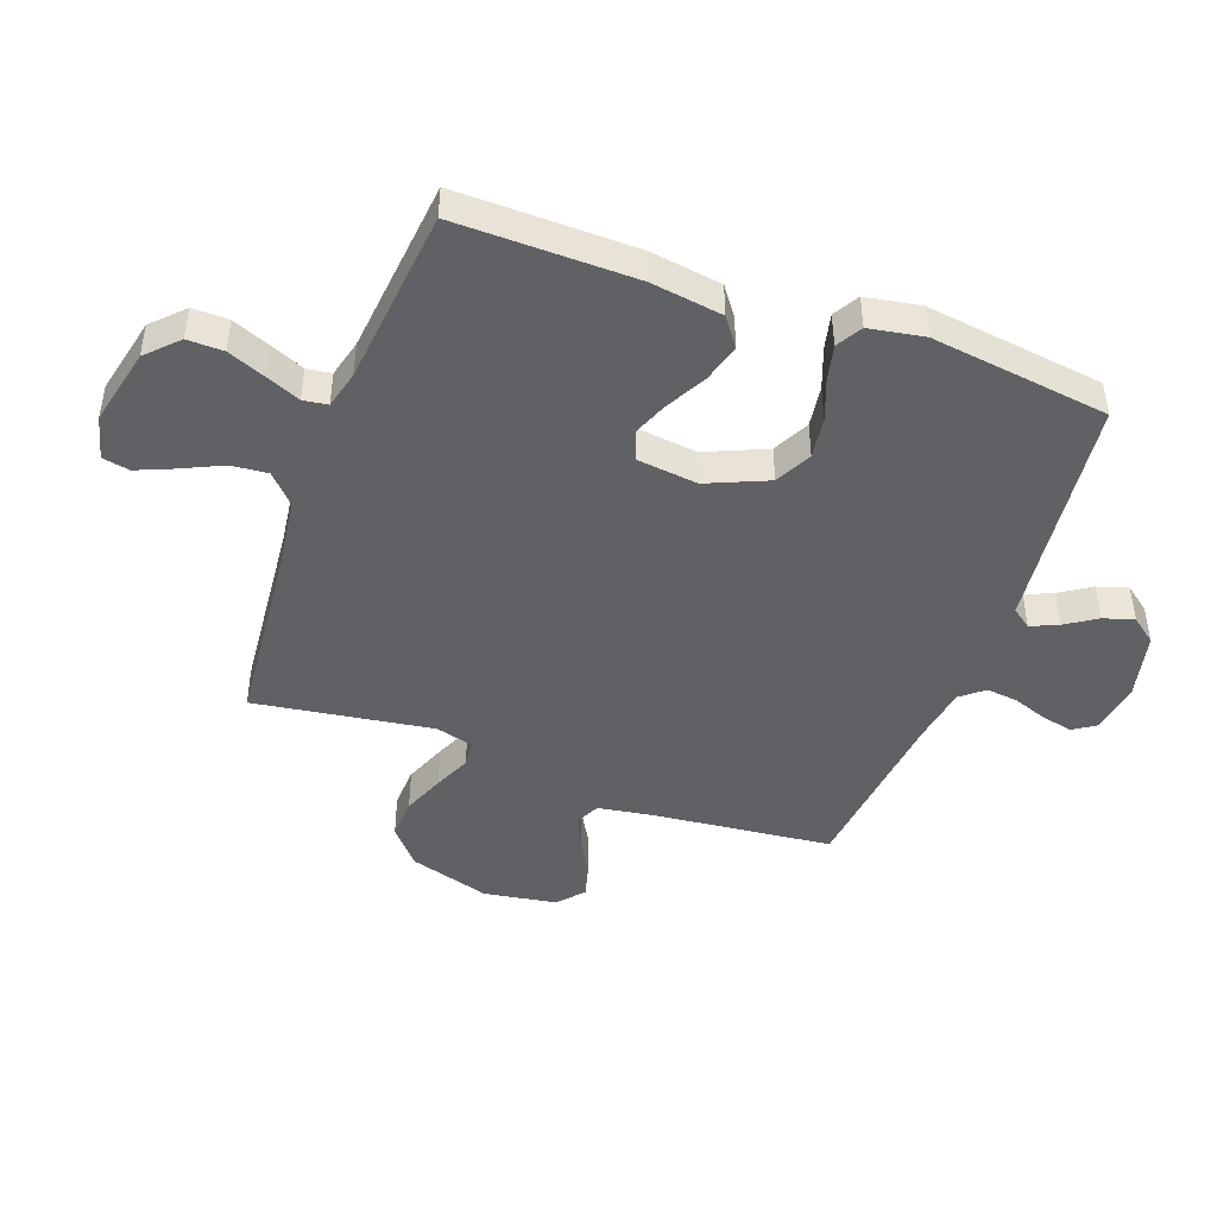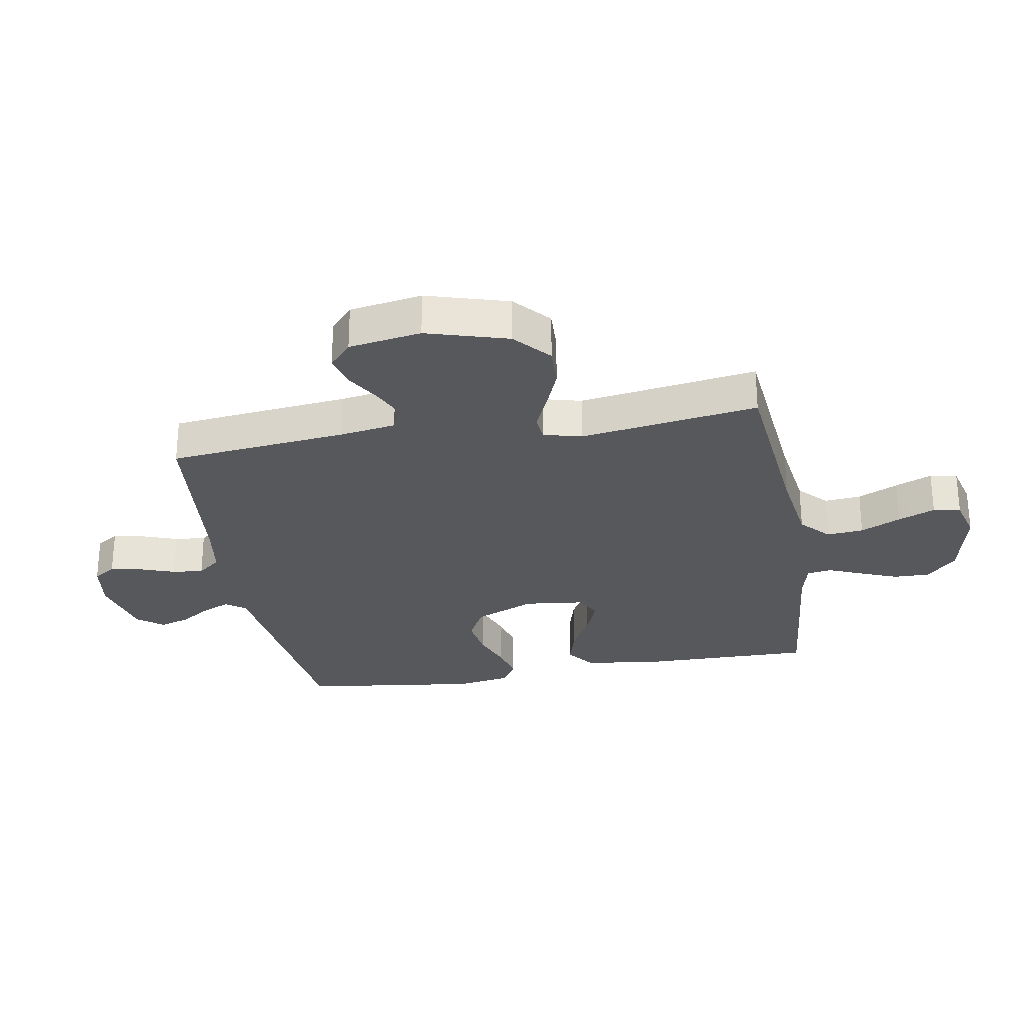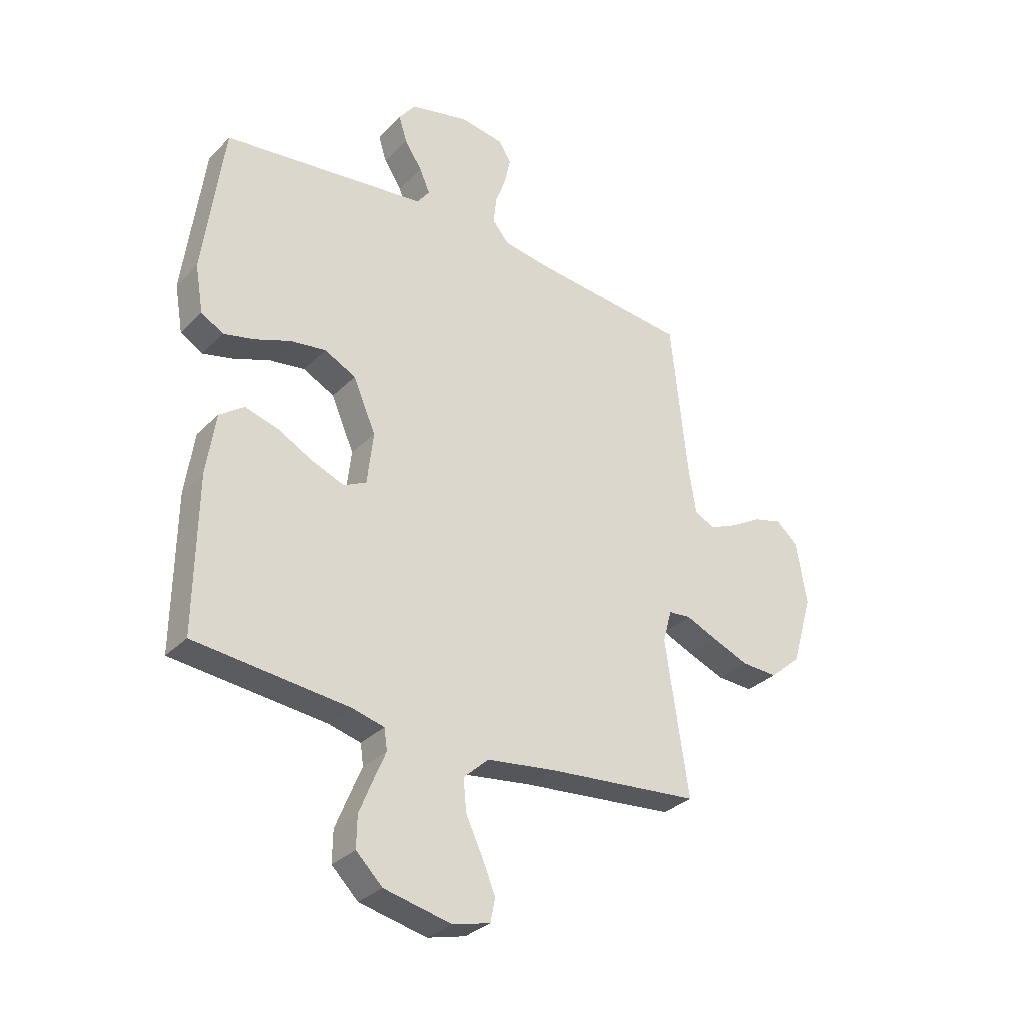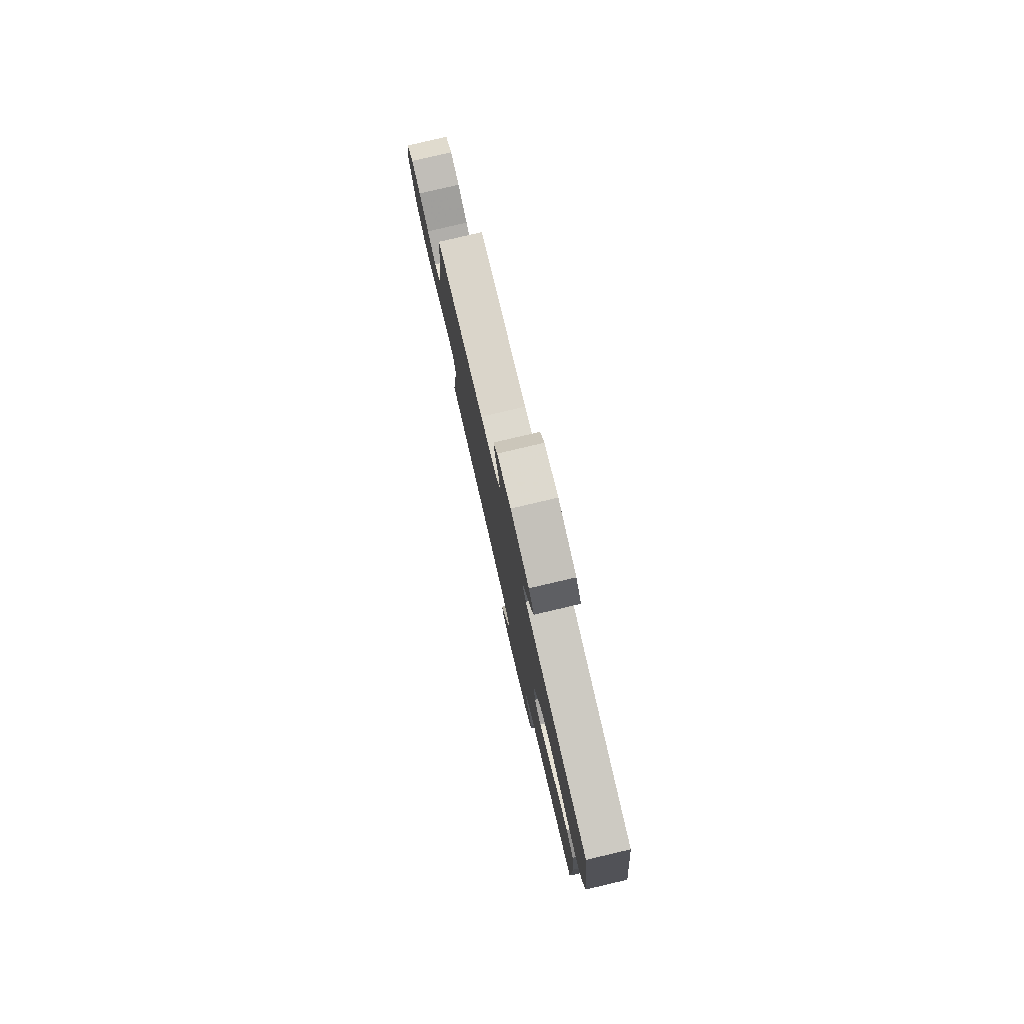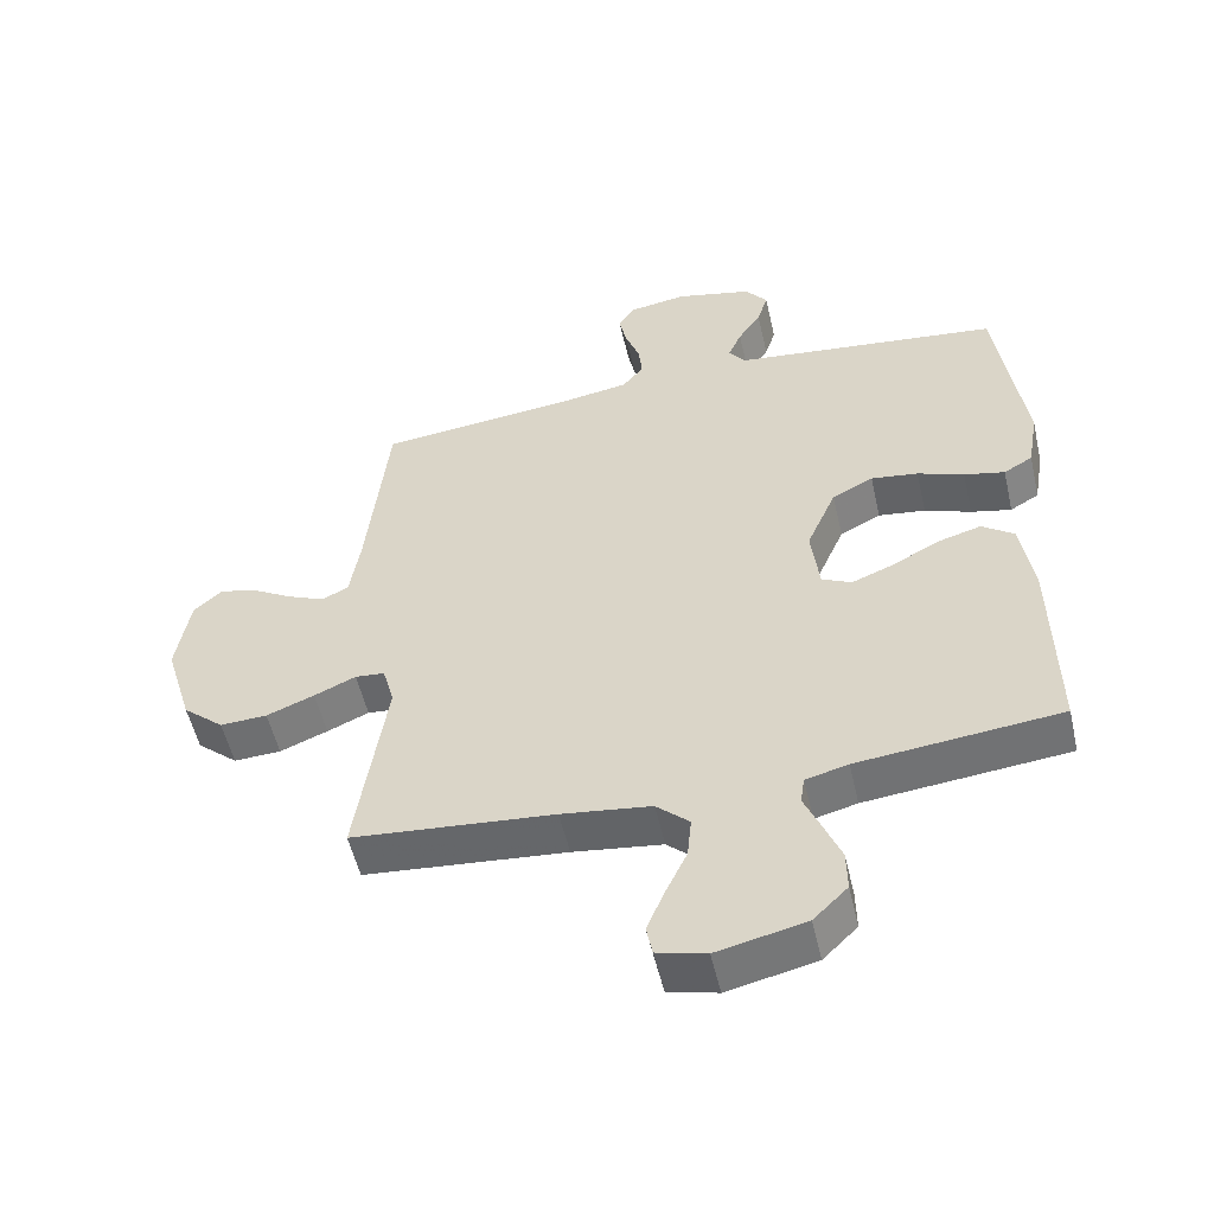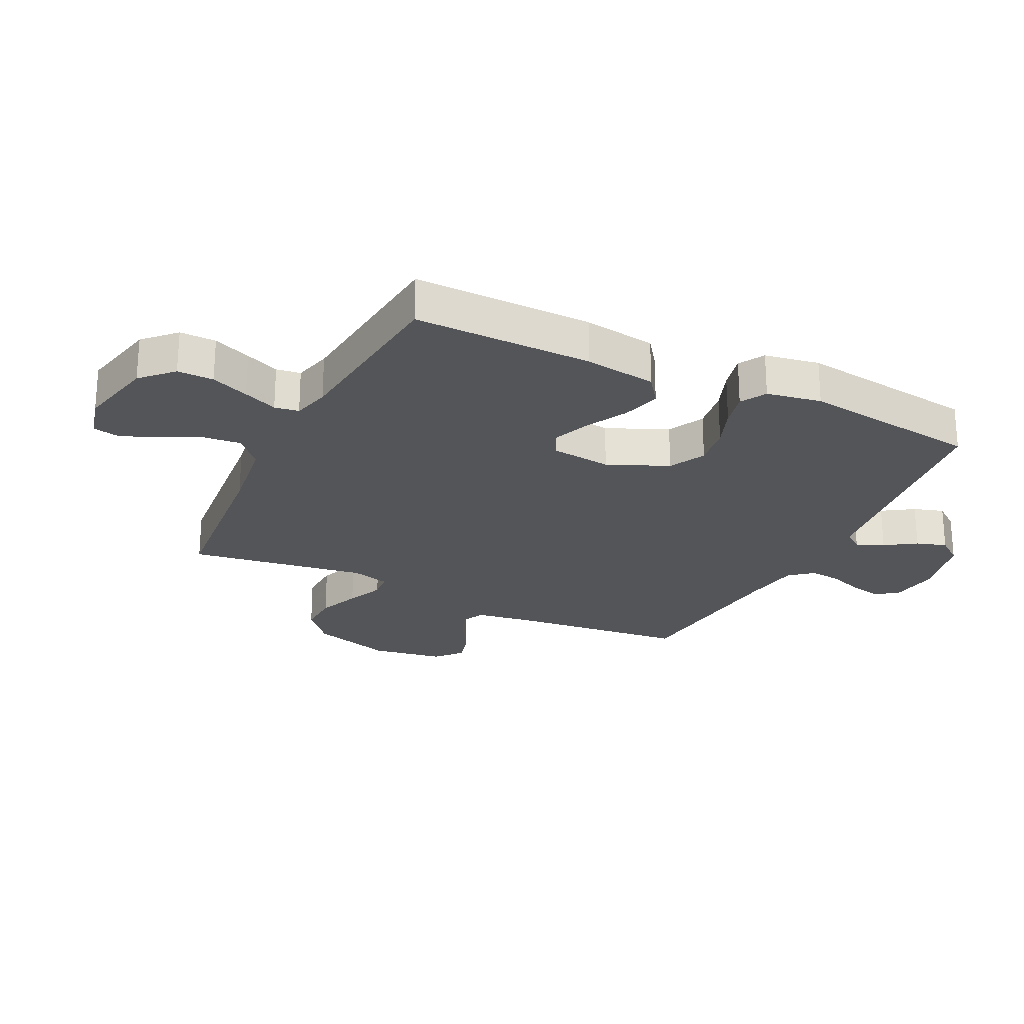
<metadata>
{"format":"obj","ext":"obj","renderer":"f3d","projection":"perspective","resolution":1024,"background":"white","views":[{"elev":-45.4,"azim":-110.1,"up":"+Y"},{"elev":-27.8,"azim":100.0,"up":"+Y"},{"elev":-31.6,"azim":-36.0,"up":"+Z"},{"elev":79.7,"azim":-103.2,"up":"+Z"},{"elev":-53.8,"azim":-167.1,"up":"+Z"},{"elev":-24.3,"azim":-116.0,"up":"+Y"}]}
</metadata>
<code>
v -0.5 0.07 -0.5
v -0.496 0.07 -0.2
v -0.478 0.07 -0.079
v -0.43 0.07 -0.044
v -0.366 0.07 -0.062
v -0.296 0.07 -0.099
v -0.233 0.07 -0.124
v -0.189 0.07 -0.102
v -0.177 0.07 0
v -0.221 0.07 0.102
v -0.282 0.07 0.133
v -0.352 0.07 0.123
v -0.421 0.07 0.097
v -0.481 0.07 0.083
v -0.524 0.07 0.108
v -0.54 0.07 0.2
v -0.5 0.07 0.5
v -0.2 0.07 0.536
v -0.101 0.07 0.548
v -0.077 0.07 0.581
v -0.097 0.07 0.627
v -0.131 0.07 0.679
v -0.147 0.07 0.73
v -0.114 0.07 0.773
v 0 0.07 0.8
v 0.085 0.07 0.787
v 0.11 0.07 0.749
v 0.099 0.07 0.696
v 0.078 0.07 0.638
v 0.072 0.07 0.585
v 0.104 0.07 0.546
v 0.2 0.07 0.531
v 0.5 0.07 0.5
v 0.532 0.07 0.2
v 0.547 0.07 0.105
v 0.587 0.07 0.086
v 0.642 0.07 0.11
v 0.702 0.07 0.145
v 0.758 0.07 0.16
v 0.801 0.07 0.122
v 0.821 0.07 0
v 0.78 0.07 -0.137
v 0.719 0.07 -0.19
v 0.649 0.07 -0.187
v 0.578 0.07 -0.159
v 0.516 0.07 -0.132
v 0.472 0.07 -0.136
v 0.455 0.07 -0.2
v 0.5 0.07 -0.5
v 0.2 0.07 -0.528
v 0.067 0.07 -0.546
v 0.018 0.07 -0.591
v 0.024 0.07 -0.653
v 0.056 0.07 -0.721
v 0.082 0.07 -0.783
v 0.073 0.07 -0.829
v 0 0.07 -0.848
v -0.131 0.07 -0.819
v -0.182 0.07 -0.769
v -0.181 0.07 -0.708
v -0.155 0.07 -0.644
v -0.131 0.07 -0.587
v -0.137 0.07 -0.546
v -0.2 0.07 -0.53
v -0.5 0 -0.5
v -0.496 0 -0.2
v -0.478 0 -0.079
v -0.43 0 -0.044
v -0.366 0 -0.062
v -0.296 0 -0.099
v -0.233 0 -0.124
v -0.189 0 -0.102
v -0.177 0 0
v -0.221 0 0.102
v -0.282 0 0.133
v -0.352 0 0.123
v -0.421 0 0.097
v -0.481 0 0.083
v -0.524 0 0.108
v -0.54 0 0.2
v -0.5 0 0.5
v -0.2 0 0.536
v -0.101 0 0.548
v -0.077 0 0.581
v -0.097 0 0.627
v -0.131 0 0.679
v -0.147 0 0.73
v -0.114 0 0.773
v 0 0 0.8
v 0.085 0 0.787
v 0.11 0 0.749
v 0.099 0 0.696
v 0.078 0 0.638
v 0.072 0 0.585
v 0.104 0 0.546
v 0.2 0 0.531
v 0.5 0 0.5
v 0.532 0 0.2
v 0.547 0 0.105
v 0.587 0 0.086
v 0.642 0 0.11
v 0.702 0 0.145
v 0.758 0 0.16
v 0.801 0 0.122
v 0.821 0 0
v 0.78 0 -0.137
v 0.719 0 -0.19
v 0.649 0 -0.187
v 0.578 0 -0.159
v 0.516 0 -0.132
v 0.472 0 -0.136
v 0.455 0 -0.2
v 0.5 0 -0.5
v 0.2 0 -0.528
v 0.067 0 -0.546
v 0.018 0 -0.591
v 0.024 0 -0.653
v 0.056 0 -0.721
v 0.082 0 -0.783
v 0.073 0 -0.829
v 0 0 -0.848
v -0.131 0 -0.819
v -0.182 0 -0.769
v -0.181 0 -0.708
v -0.155 0 -0.644
v -0.131 0 -0.587
v -0.137 0 -0.546
v -0.2 0 -0.53
f 59 60 61 62
f 57 58 59 62
f 57 62 63
f 56 57 63
f 53 54 55 56
f 53 56 63
f 52 53 63
f 51 52 63
f 50 51 63 64
f 48 49 50 64
f 43 44 45 46
f 41 42 43 46
f 41 46 47
f 40 41 47
f 37 38 39 40
f 36 37 40 47
f 35 36 47
f 34 35 47
f 32 33 34 47
f 31 32 47 48
f 26 27 28 29
f 26 29 30
f 25 26 30
f 24 25 30
f 21 22 23 24
f 20 21 24 30
f 19 20 30 31
f 15 16 17 18
f 12 13 14 15
f 11 12 15 18
f 10 11 18 19
f 3 4 5 6
f 3 6 7
f 2 3 7
f 1 2 7
f 64 1 7 8
f 9 10 19 31
f 31 48 64
f 8 9 31 64
f 126 125 124 123
f 126 123 122 121
f 127 126 121
f 127 121 120
f 120 119 118 117
f 127 120 117
f 127 117 116
f 127 116 115
f 128 127 115 114
f 128 114 113 112
f 110 109 108 107
f 110 107 106 105
f 111 110 105
f 111 105 104
f 104 103 102 101
f 111 104 101 100
f 111 100 99
f 111 99 98
f 111 98 97 96
f 112 111 96 95
f 93 92 91 90
f 94 93 90
f 94 90 89
f 94 89 88
f 88 87 86 85
f 94 88 85 84
f 95 94 84 83
f 82 81 80 79
f 79 78 77 76
f 82 79 76 75
f 83 82 75 74
f 70 69 68 67
f 71 70 67
f 71 67 66
f 71 66 65
f 72 71 65 128
f 95 83 74 73
f 128 112 95
f 128 95 73 72
f 1 65 66 2
f 2 66 67 3
f 3 67 68 4
f 4 68 69 5
f 5 69 70 6
f 6 70 71 7
f 7 71 72 8
f 8 72 73 9
f 9 73 74 10
f 10 74 75 11
f 11 75 76 12
f 12 76 77 13
f 13 77 78 14
f 14 78 79 15
f 15 79 80 16
f 16 80 81 17
f 17 81 82 18
f 18 82 83 19
f 19 83 84 20
f 20 84 85 21
f 21 85 86 22
f 22 86 87 23
f 23 87 88 24
f 24 88 89 25
f 25 89 90 26
f 26 90 91 27
f 27 91 92 28
f 28 92 93 29
f 29 93 94 30
f 30 94 95 31
f 31 95 96 32
f 32 96 97 33
f 33 97 98 34
f 34 98 99 35
f 35 99 100 36
f 36 100 101 37
f 37 101 102 38
f 38 102 103 39
f 39 103 104 40
f 40 104 105 41
f 41 105 106 42
f 42 106 107 43
f 43 107 108 44
f 44 108 109 45
f 45 109 110 46
f 46 110 111 47
f 47 111 112 48
f 48 112 113 49
f 49 113 114 50
f 50 114 115 51
f 51 115 116 52
f 52 116 117 53
f 53 117 118 54
f 54 118 119 55
f 55 119 120 56
f 56 120 121 57
f 57 121 122 58
f 58 122 123 59
f 59 123 124 60
f 60 124 125 61
f 61 125 126 62
f 62 126 127 63
f 63 127 128 64
f 64 128 65 1

</code>
